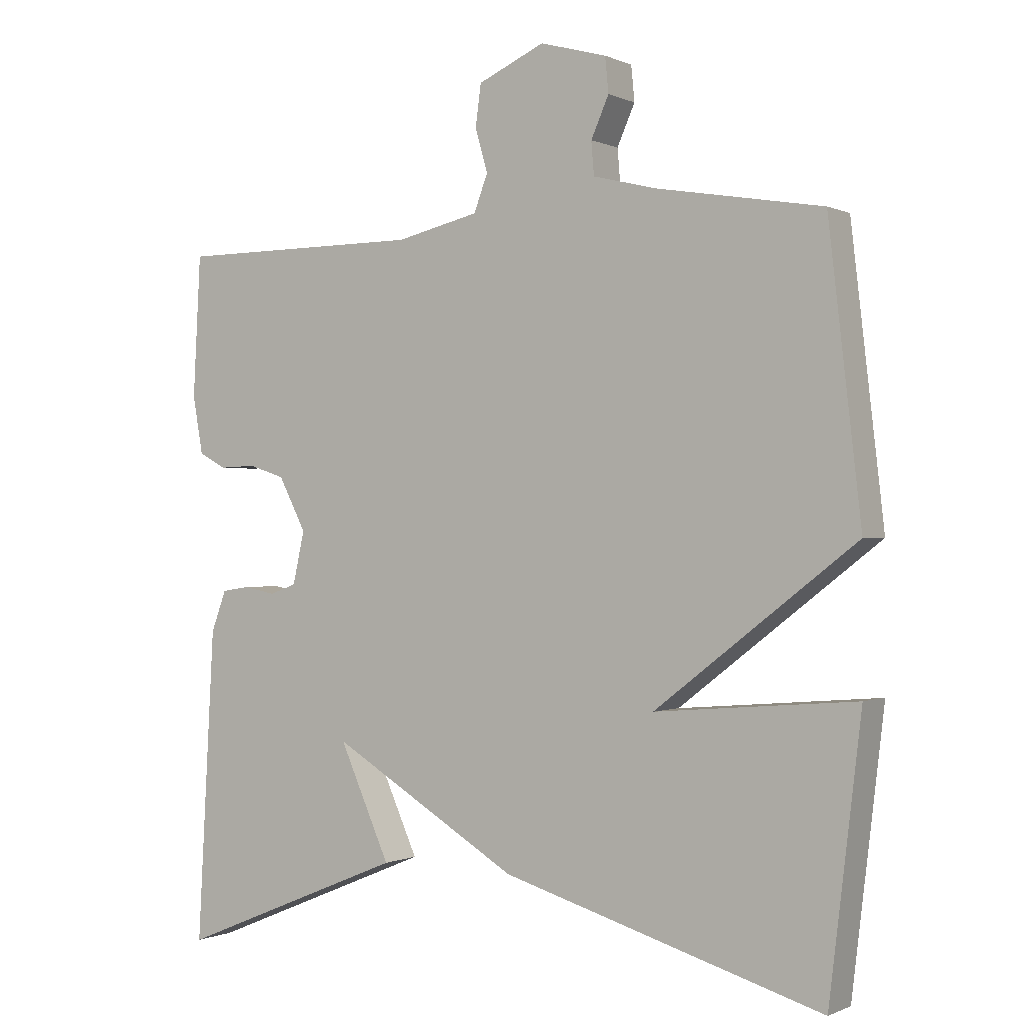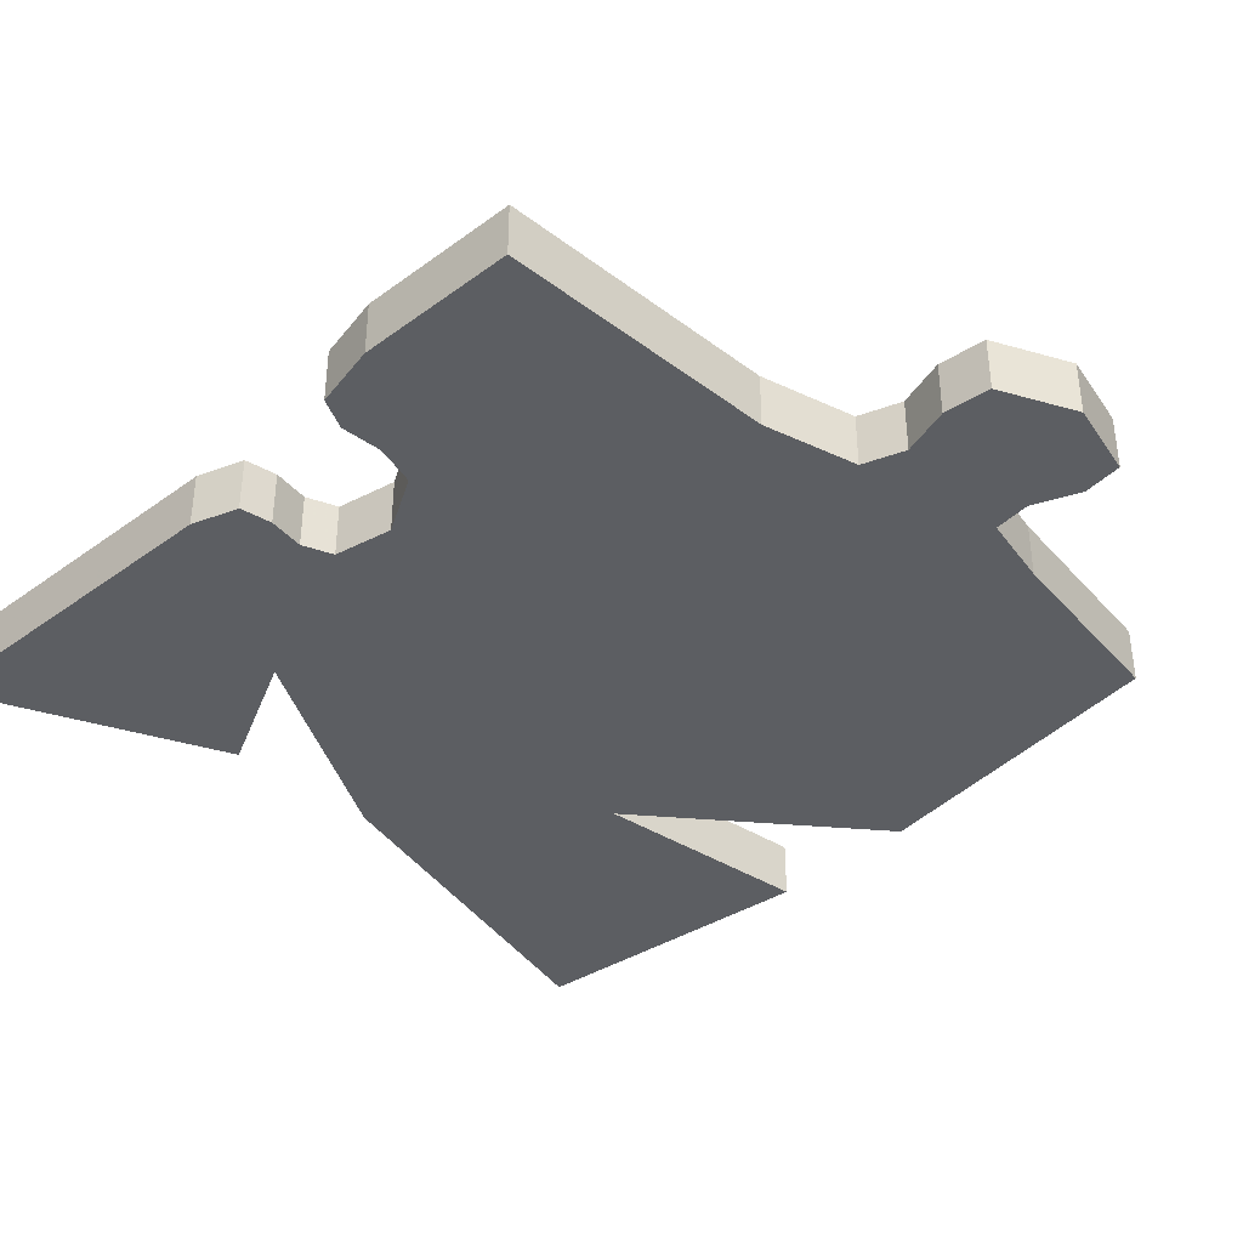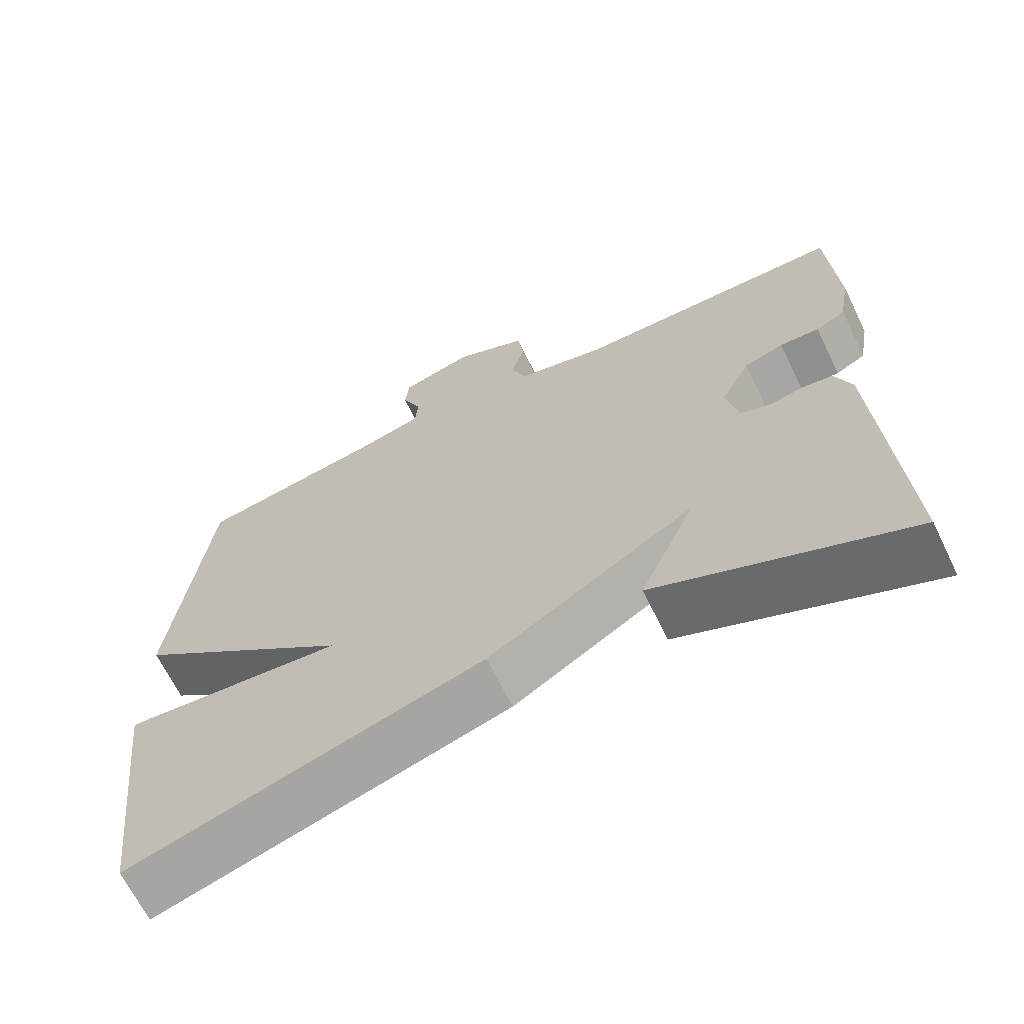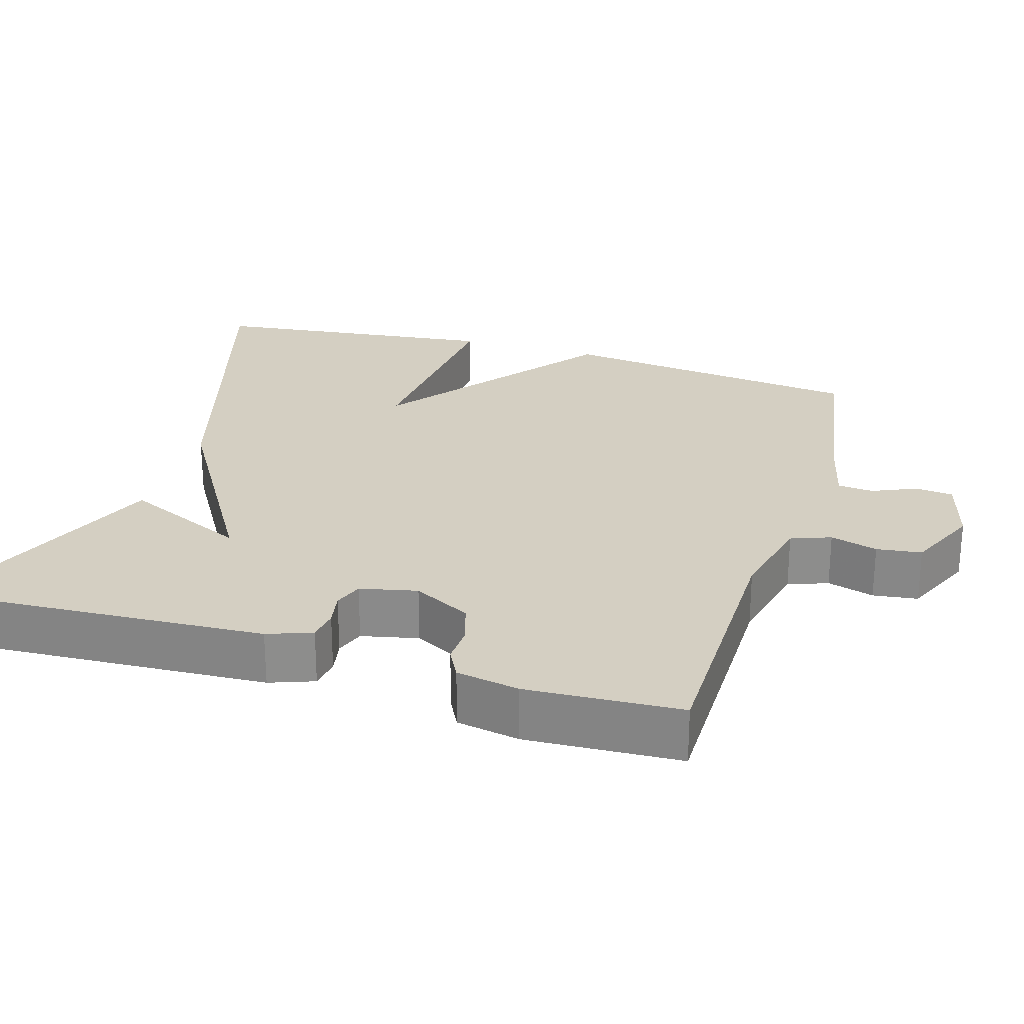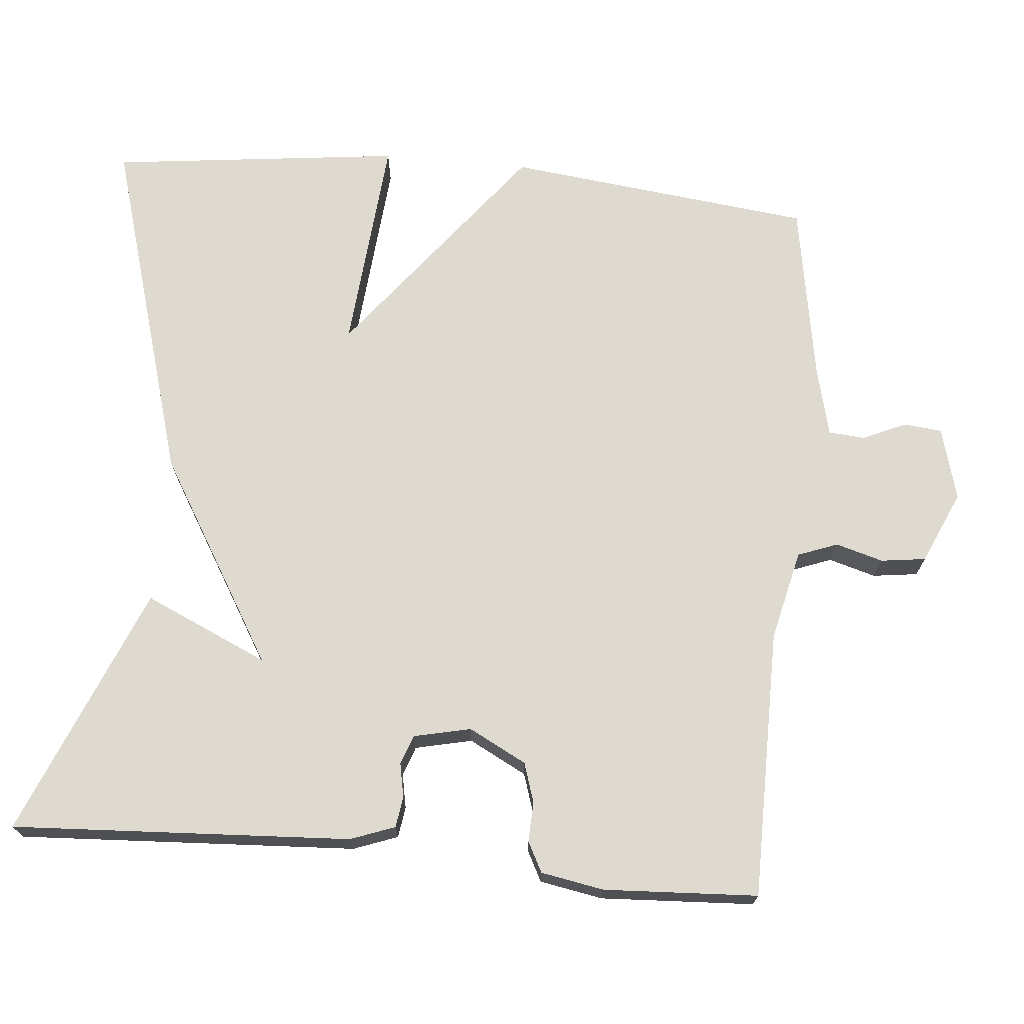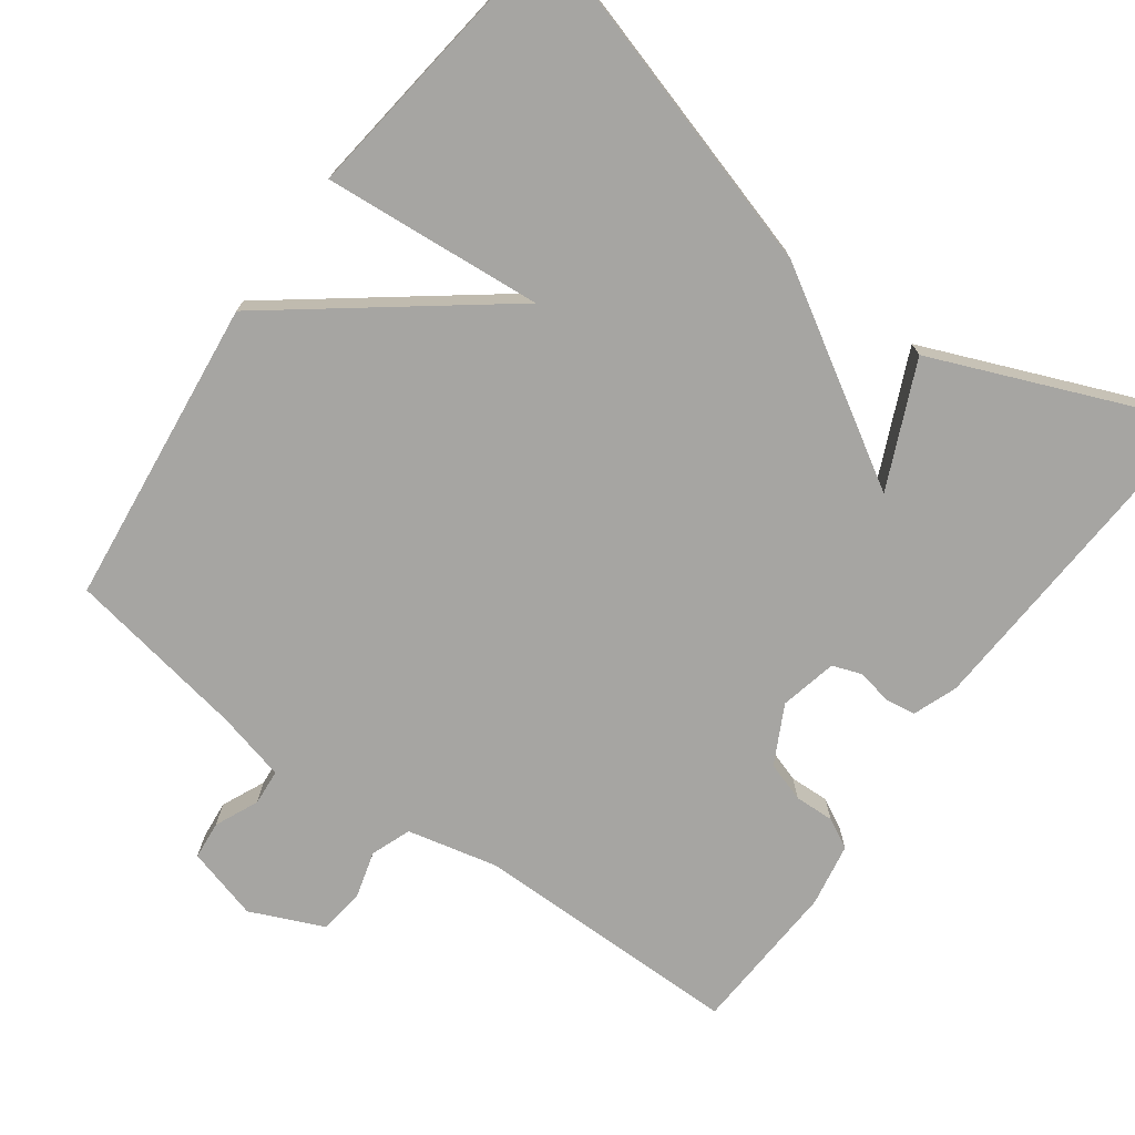
<metadata>
{"format":"obj","ext":"obj","renderer":"f3d","projection":"perspective","resolution":1024,"background":"white","views":[{"elev":-0.4,"azim":32.1,"up":"+Z"},{"elev":-37.9,"azim":-44.0,"up":"+Y"},{"elev":-66.6,"azim":-154.0,"up":"+Z"},{"elev":25.8,"azim":-73.0,"up":"+Y"},{"elev":70.9,"azim":-84.7,"up":"+Y"},{"elev":-73.6,"azim":143.9,"up":"+Y"}]}
</metadata>
<code>
v 0.5 0.07 -0.5
v 0.034 0.07 -0.362
v -0.24 0.07 -0.197
v -0.166 0.07 -0.362
v -0.5 0.07 -0.5
v -0.475 0.07 -0.048
v -0.453 0.07 0.011
v -0.412 0.07 0.017
v -0.366 0.07 0.008
v -0.327 0.07 0.022
v -0.31 0.07 0.098
v -0.35 0.07 0.175
v -0.403 0.07 0.192
v -0.456 0.07 0.19
v -0.496 0.07 0.211
v -0.511 0.07 0.295
v -0.5 0.07 0.5
v -0.141 0.07 0.501
v -0.02 0.07 0.529
v 0 0.07 0.582
v -0.018 0.07 0.645
v -0.01 0.07 0.705
v 0.087 0.07 0.748
v 0.184 0.07 0.721
v 0.189 0.07 0.67
v 0.163 0.07 0.612
v 0.167 0.07 0.564
v 0.26 0.07 0.541
v 0.5 0.07 0.5
v 0.547 0.07 0.09
v 0.255 0.07 -0.135
v 0.547 0.07 -0.11
v 0.5 0 -0.5
v 0.034 0 -0.362
v -0.24 0 -0.197
v -0.166 0 -0.362
v -0.5 0 -0.5
v -0.475 0 -0.048
v -0.453 0 0.011
v -0.412 0 0.017
v -0.366 0 0.008
v -0.327 0 0.022
v -0.31 0 0.098
v -0.35 0 0.175
v -0.403 0 0.192
v -0.456 0 0.19
v -0.496 0 0.211
v -0.511 0 0.295
v -0.5 0 0.5
v -0.141 0 0.501
v -0.02 0 0.529
v 0 0 0.582
v -0.018 0 0.645
v -0.01 0 0.705
v 0.087 0 0.748
v 0.184 0 0.721
v 0.189 0 0.67
v 0.163 0 0.612
v 0.167 0 0.564
v 0.26 0 0.541
v 0.5 0 0.5
v 0.547 0 0.09
v 0.255 0 -0.135
v 0.547 0 -0.11
f 1 2 3
f 32 1 3
f 31 32 3
f 30 31 3
f 29 30 3
f 28 29 3
f 27 28 3
f 26 27 3
f 24 25 26
f 23 24 26
f 22 23 26
f 21 22 26
f 20 21 26
f 19 20 26 3
f 18 19 3
f 16 17 18
f 15 16 18
f 14 15 18
f 13 14 18
f 12 13 18
f 11 12 18
f 10 11 18 3
f 9 10 3
f 7 8 9
f 6 7 9
f 5 6 9
f 4 5 9
f 3 4 9
f 35 34 33
f 35 33 64
f 35 64 63
f 35 63 62
f 35 62 61
f 35 61 60
f 35 60 59
f 35 59 58
f 58 57 56
f 58 56 55
f 58 55 54
f 58 54 53
f 58 53 52
f 35 58 52 51
f 35 51 50
f 50 49 48
f 50 48 47
f 50 47 46
f 50 46 45
f 50 45 44
f 50 44 43
f 35 50 43 42
f 35 42 41
f 41 40 39
f 41 39 38
f 41 38 37
f 41 37 36
f 41 36 35
f 1 33 34 2
f 2 34 35 3
f 3 35 36 4
f 4 36 37 5
f 5 37 38 6
f 6 38 39 7
f 7 39 40 8
f 8 40 41 9
f 9 41 42 10
f 10 42 43 11
f 11 43 44 12
f 12 44 45 13
f 13 45 46 14
f 14 46 47 15
f 15 47 48 16
f 16 48 49 17
f 17 49 50 18
f 18 50 51 19
f 19 51 52 20
f 20 52 53 21
f 21 53 54 22
f 22 54 55 23
f 23 55 56 24
f 24 56 57 25
f 25 57 58 26
f 26 58 59 27
f 27 59 60 28
f 28 60 61 29
f 29 61 62 30
f 30 62 63 31
f 31 63 64 32
f 32 64 33 1

</code>
